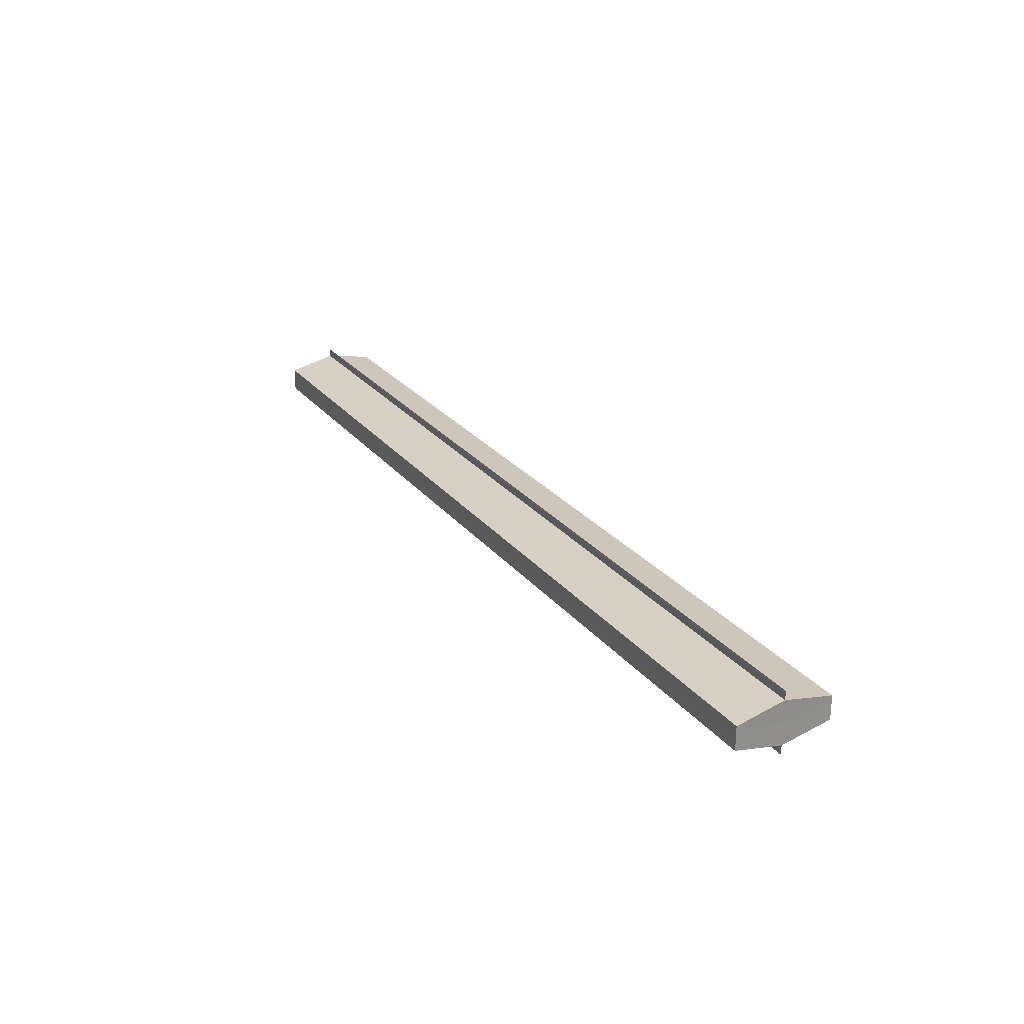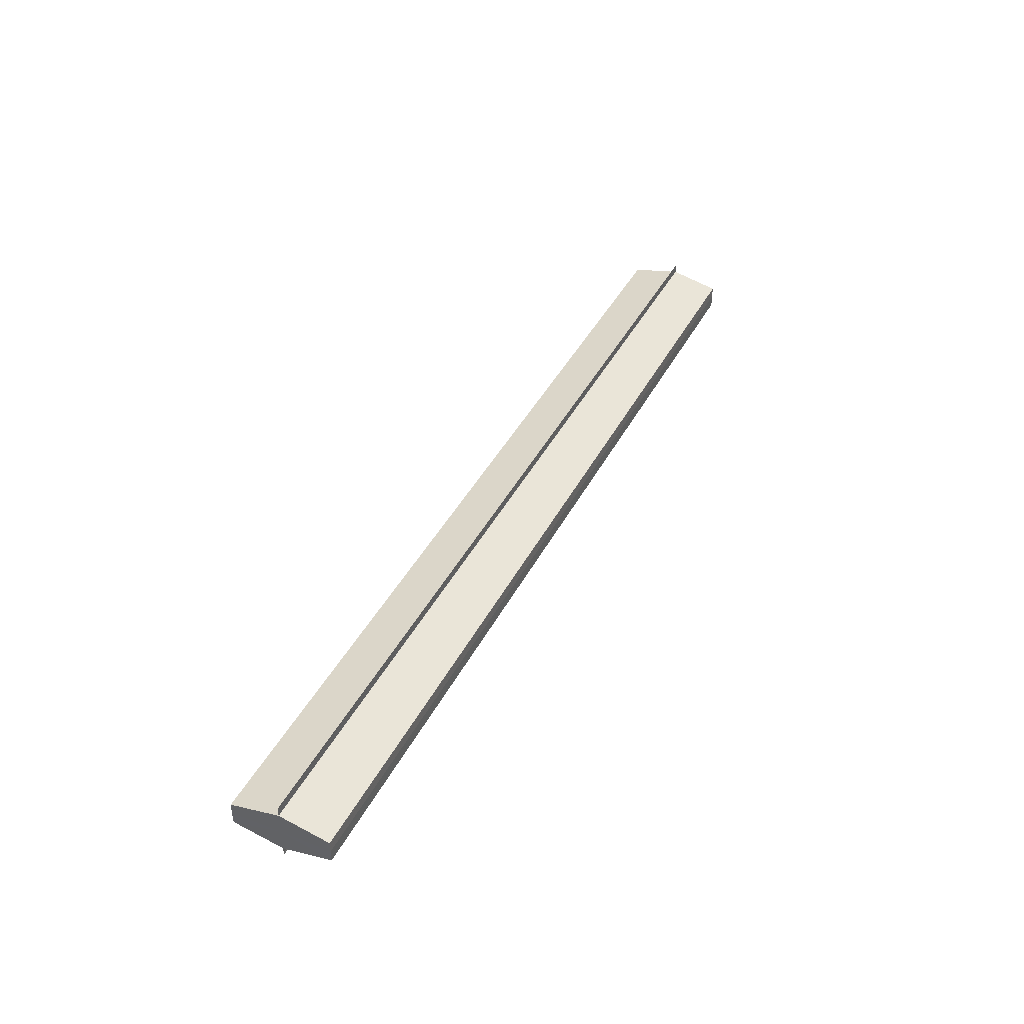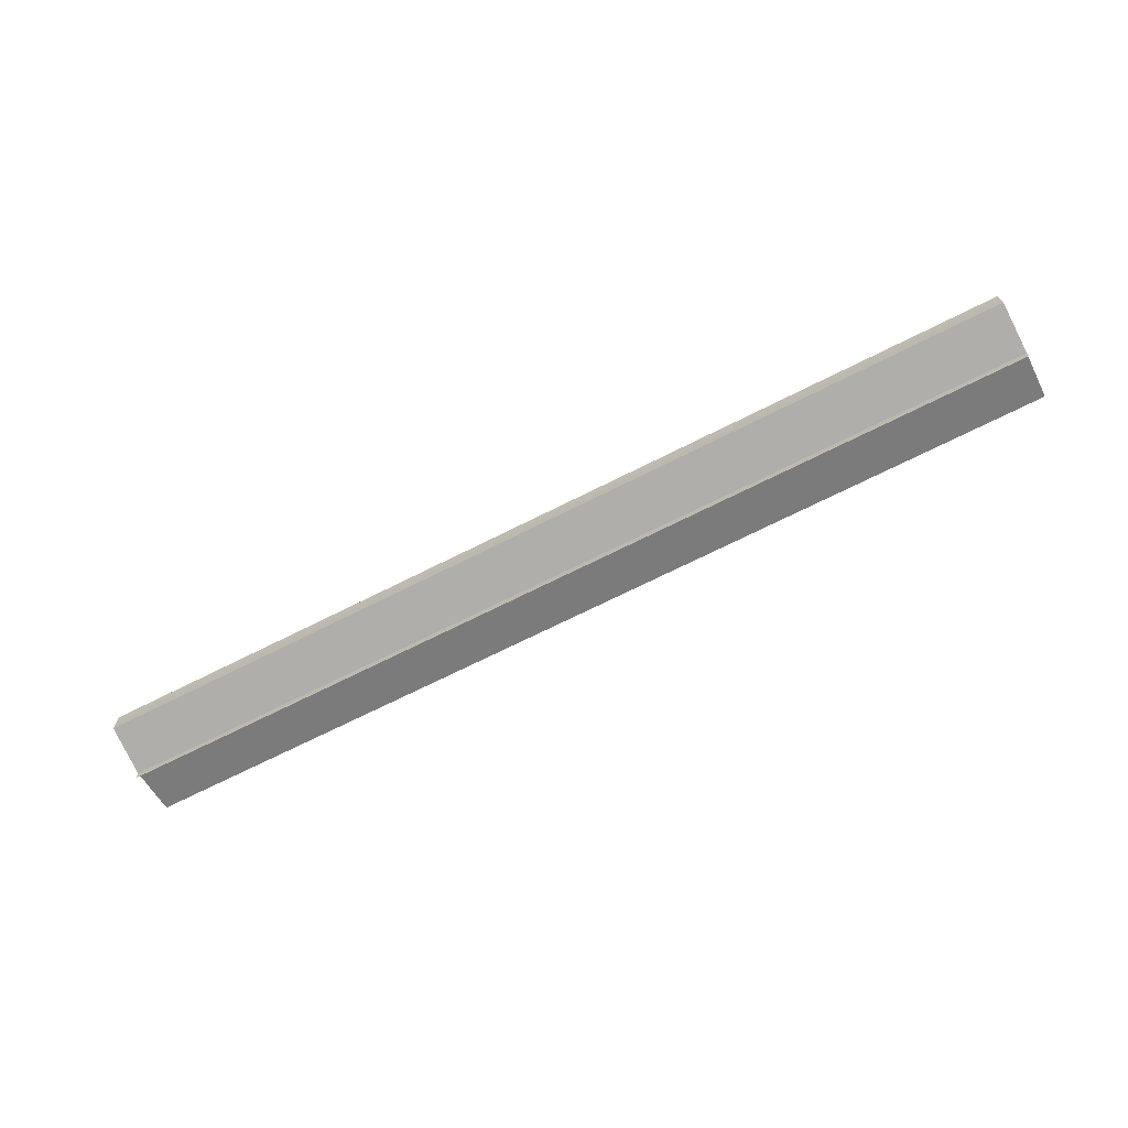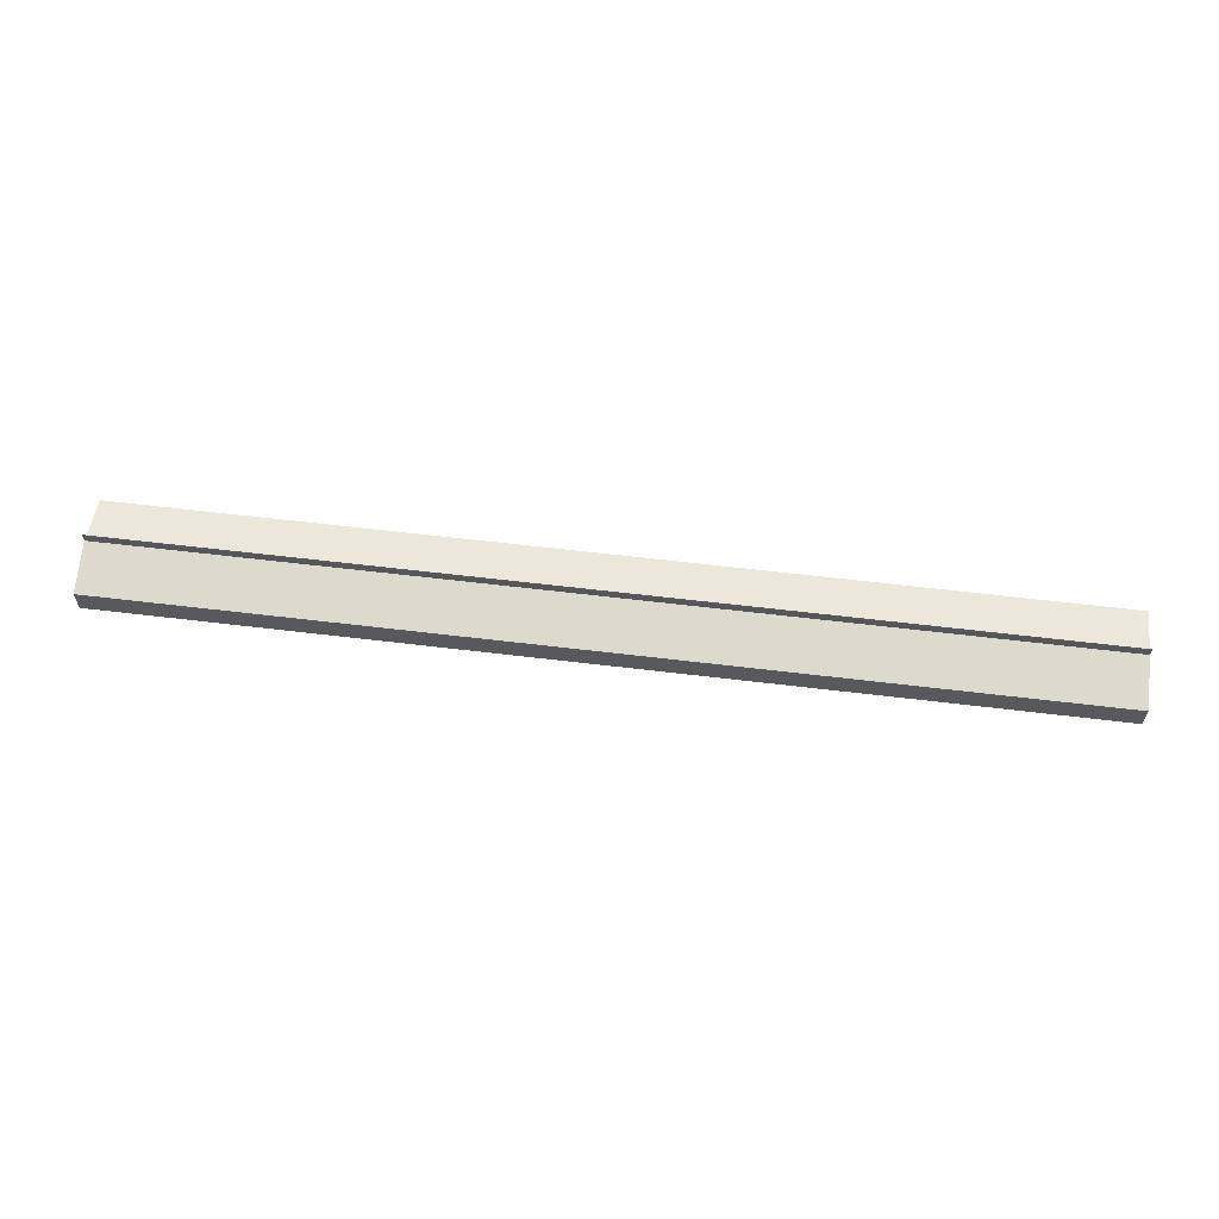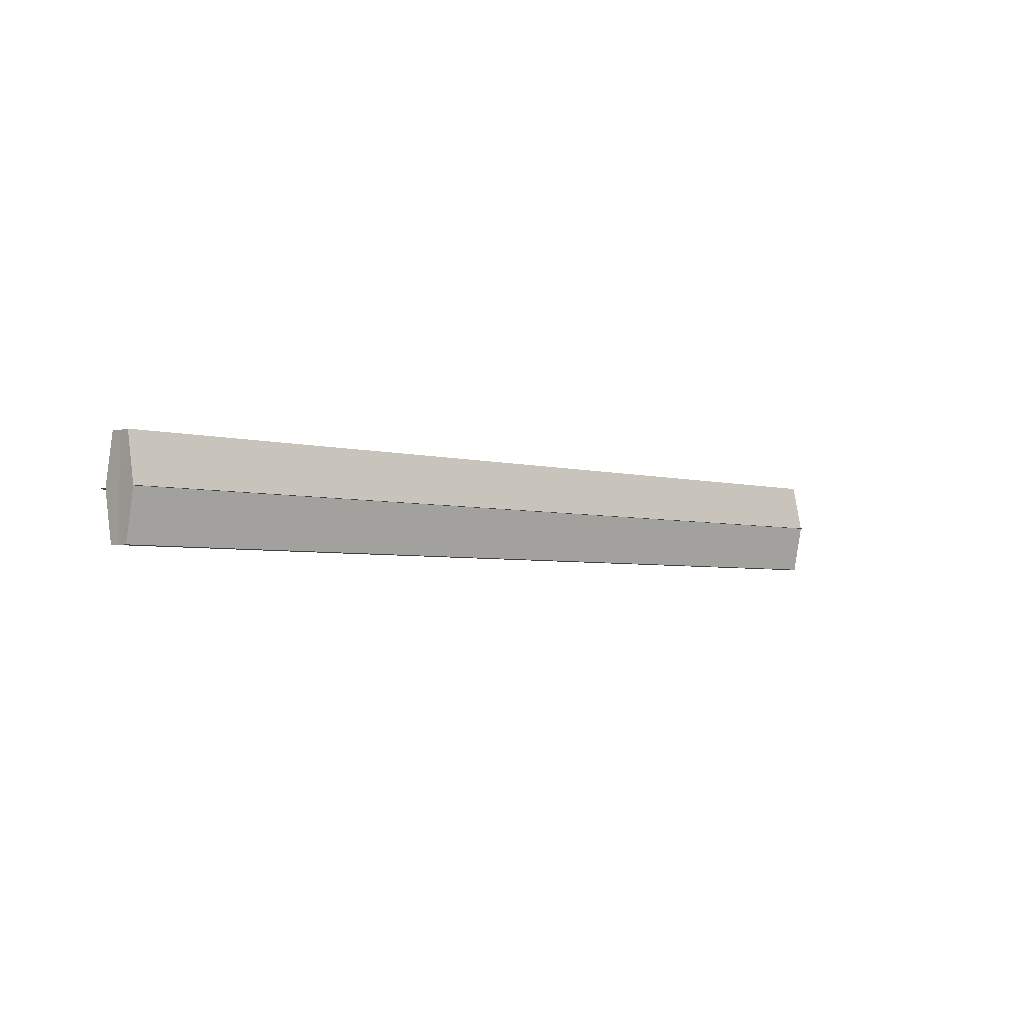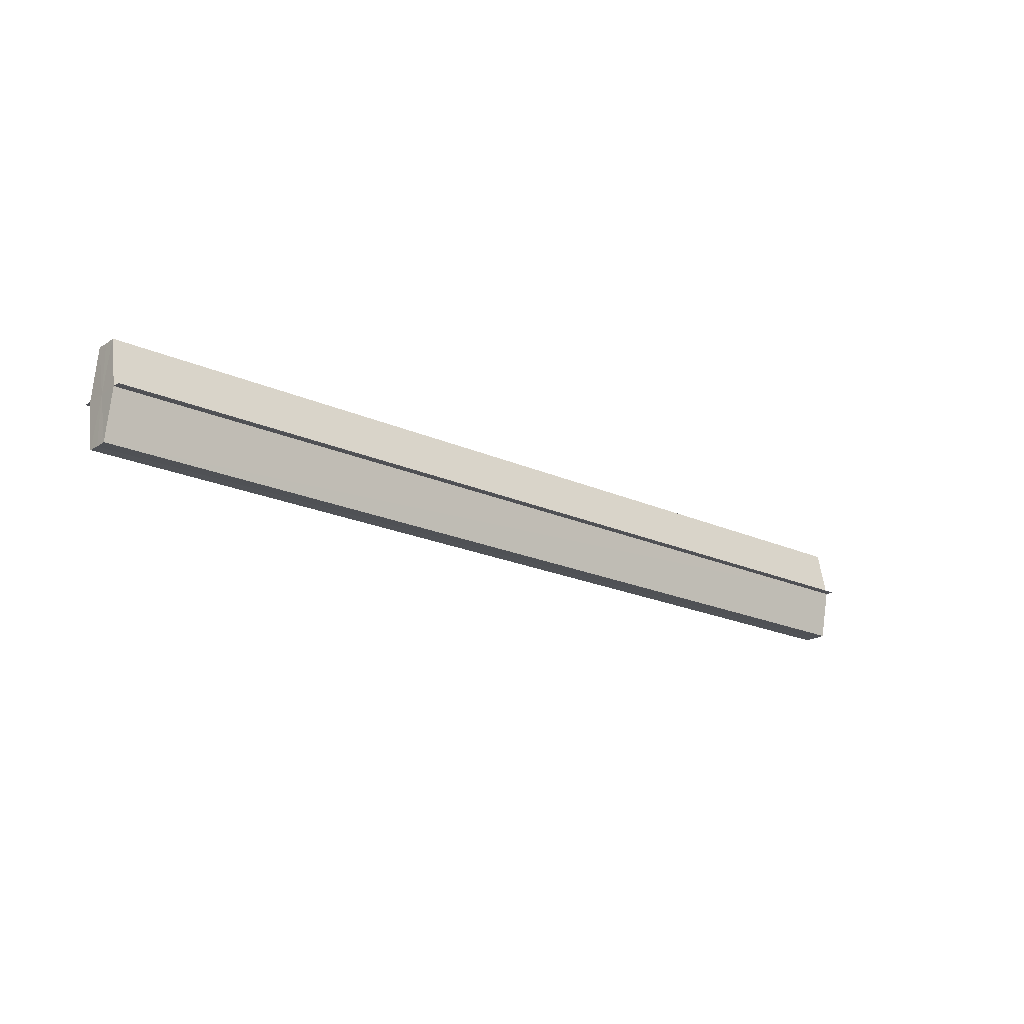
<metadata>
{"format":"obj","ext":"obj","renderer":"f3d","projection":"perspective","resolution":1024,"background":"white","views":[{"elev":25.5,"azim":60.9,"up":"+Z"},{"elev":40.9,"azim":-64.7,"up":"+Z"},{"elev":-68.5,"azim":-153.0,"up":"+Z"},{"elev":59.9,"azim":7.1,"up":"+Z"},{"elev":-3.7,"azim":135.7,"up":"+Y"},{"elev":-20.2,"azim":-39.8,"up":"+Y"}]}
</metadata>
<code>
o 17139
v 2204 1855 7.431
v 2204 1855 7.431
v 2204 1855 7.431
v 2204 1855 7.431
v 2204 1855 7.431
v 2204 1855 7.43
v 2204 1855 7.43
v 2204 1855 7.428
v 2204 1855 7.425
v 2204 1855 7.428
v 2204 1855 7.428
v 2204 1855 7.428
v 2204 1855 7.423
v 2204 1855 7.425
v 2204 1855 7.421
v 2204 1855 7.423
v 2204 1855 7.425
v 2204 1855 7.425
v 2204 1855 7.423
v 2204 1855 7.423
v 2204 1855 7.419
v 2204 1855 7.419
v 2204 1855 7.419
v 2204 1855 7.419
v 2204 1855 7.419
v 2204 1855 7.421
v 2204 1855 7.421
v 2204 1855 7.425
v 2204 1855 7.423
v 2204 1855 7.425
v 2204 1855 7.423
v 2204 1855 7.428
v 2204 1855 7.425
v 2204 1855 7.428
v 2204 1855 7.43
v 2204 1855 7.428
v 2204 1855 7.43
v 2204 1855 7.431
v 2204 1855 7.425
v 2204 1855 7.428
v 2204 1855 7.423
v 2204 1855 7.425
v 2204 1855 7.421
v 2204 1855 7.423
v 2204 1855 7.431
v 2204 1855 7.431
v 2204 1855 7.431
v 2204 1855 7.431
v 2204 1855 7.43
v 2204 1855 7.428
v 2204 1855 7.428
v 2204 1855 7.425
v 2204 1855 7.425
v 2204 1855 7.423
v 2204 1855 7.423
v 2204 1855 7.421
v 2204 1855 7.419
v 2204 1855 7.419
v 2204 1855 7.419
v 2204 1855 7.419
v 2204 1855 7.419
v 2204 1855 7.425
v 2204 1855 7.43
v 2204 1855 7.428
v 2204 1855 7.428
v 2204 1855 7.425
v 2204 1855 7.425
v 2204 1855 7.423
v 2204 1855 7.423
v 2204 1855 7.421
f 1 2 3
f 3 4 5
f 6 4 5
f 7 2 6
f 7 8 6
f 8 9 10
f 6 11 12
f 9 13 14
f 13 15 16
f 12 17 18
f 18 19 20
f 21 15 22
f 21 23 22
f 22 24 25
f 20 26 27
f 22 26 27
f 28 29 26
f 28 30 29
f 28 26 31
f 28 32 30
f 28 31 33
f 28 33 34
f 28 35 32
f 28 34 35
f 36 35 37
f 38 35 37
f 39 40 36
f 41 42 39
f 43 44 41
f 38 45 46
f 47 48 38
f 47 49 38
f 50 49 51
f 52 50 53
f 54 52 55
f 56 54 43
f 56 57 43
f 58 57 59
f 43 60 61
f 59 60 61
f 62 63 64
f 62 65 63
f 62 64 66
f 62 67 65
f 62 66 68
f 62 69 67
f 62 68 70
f 62 70 69

</code>
